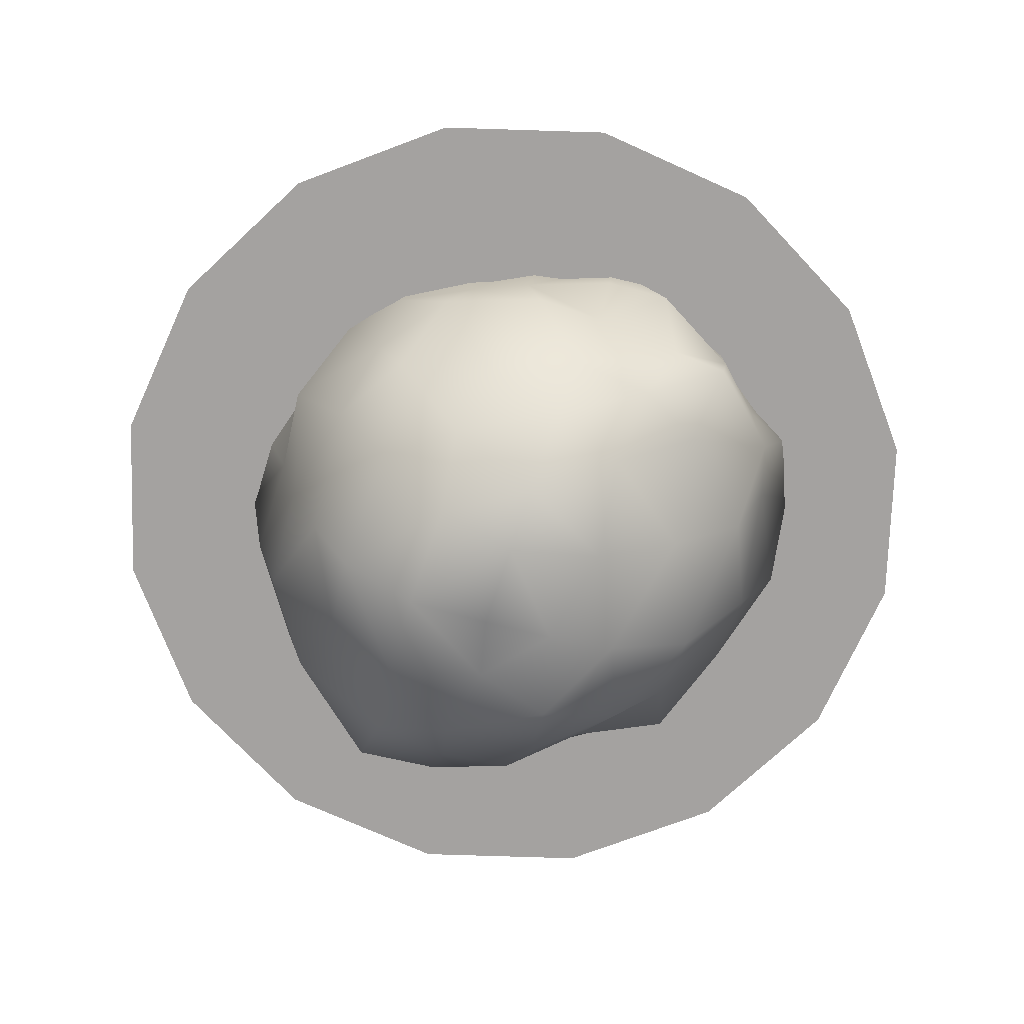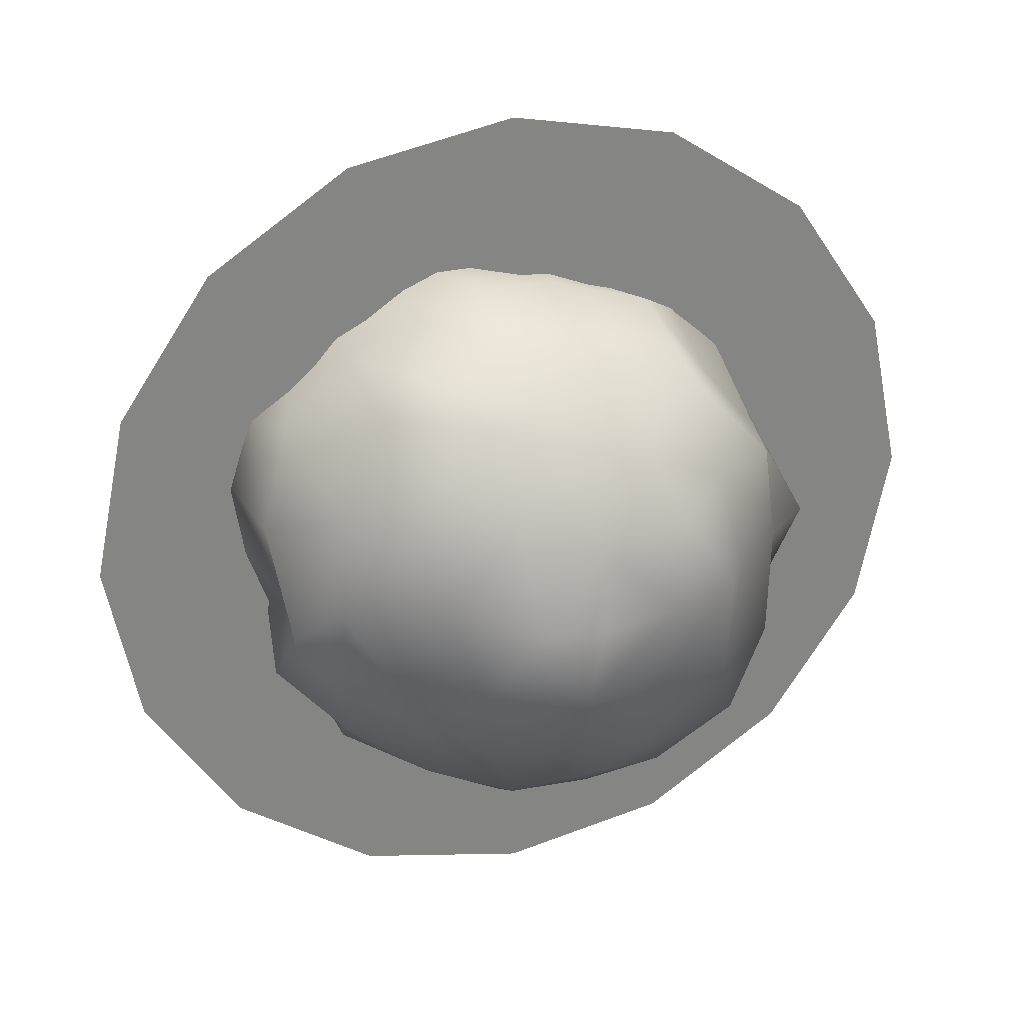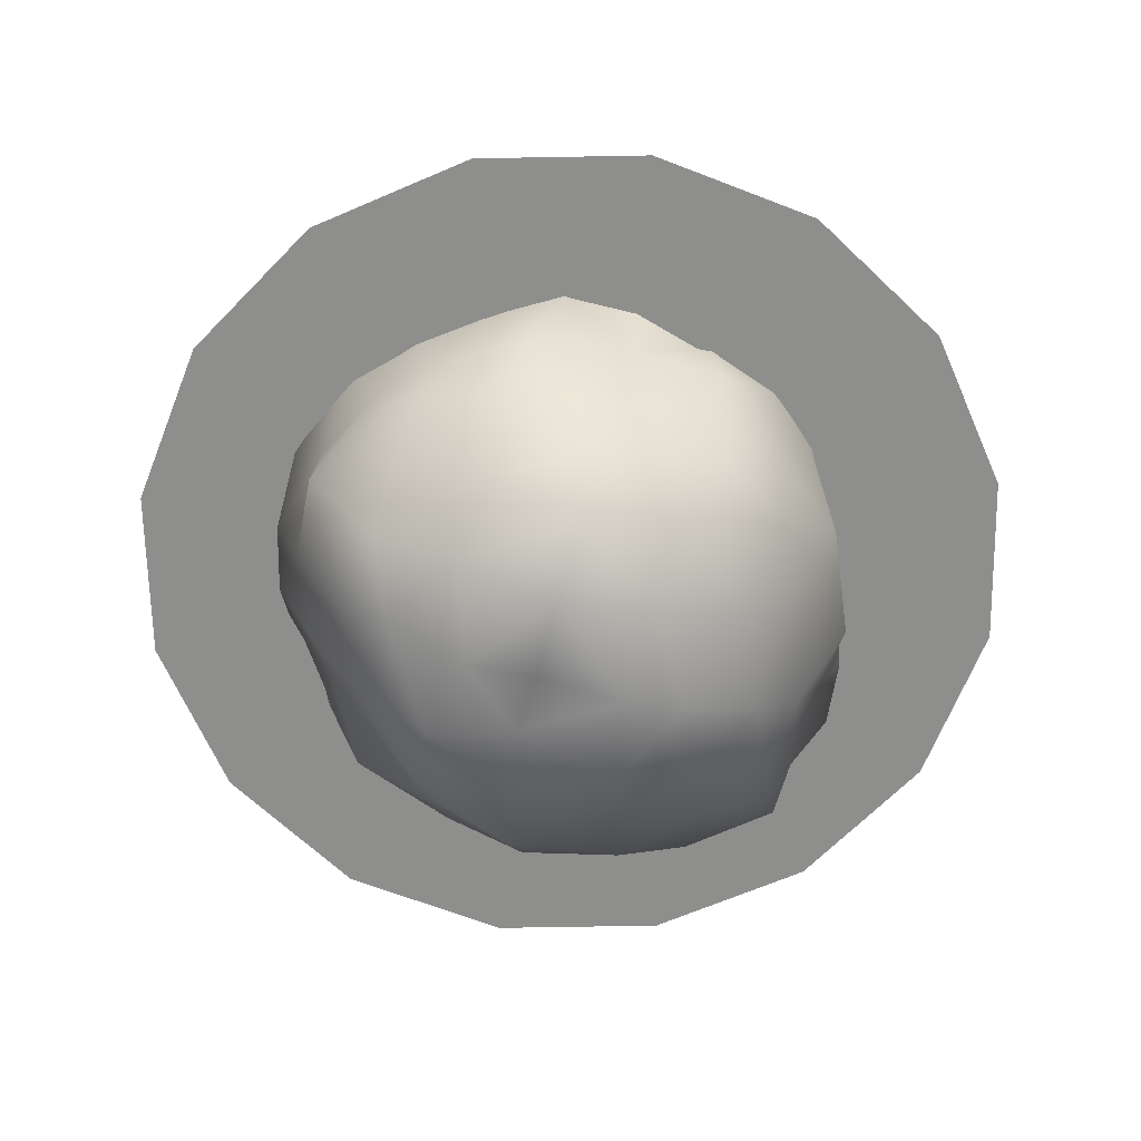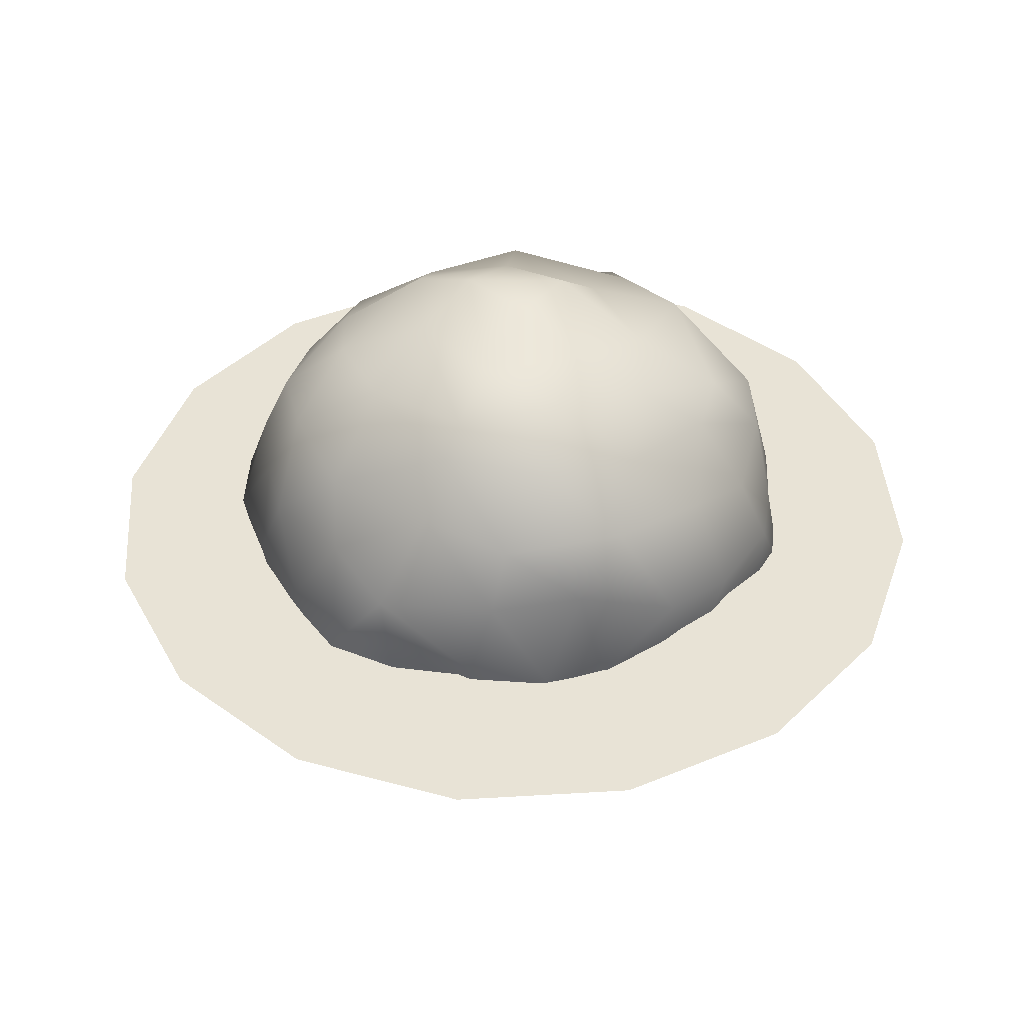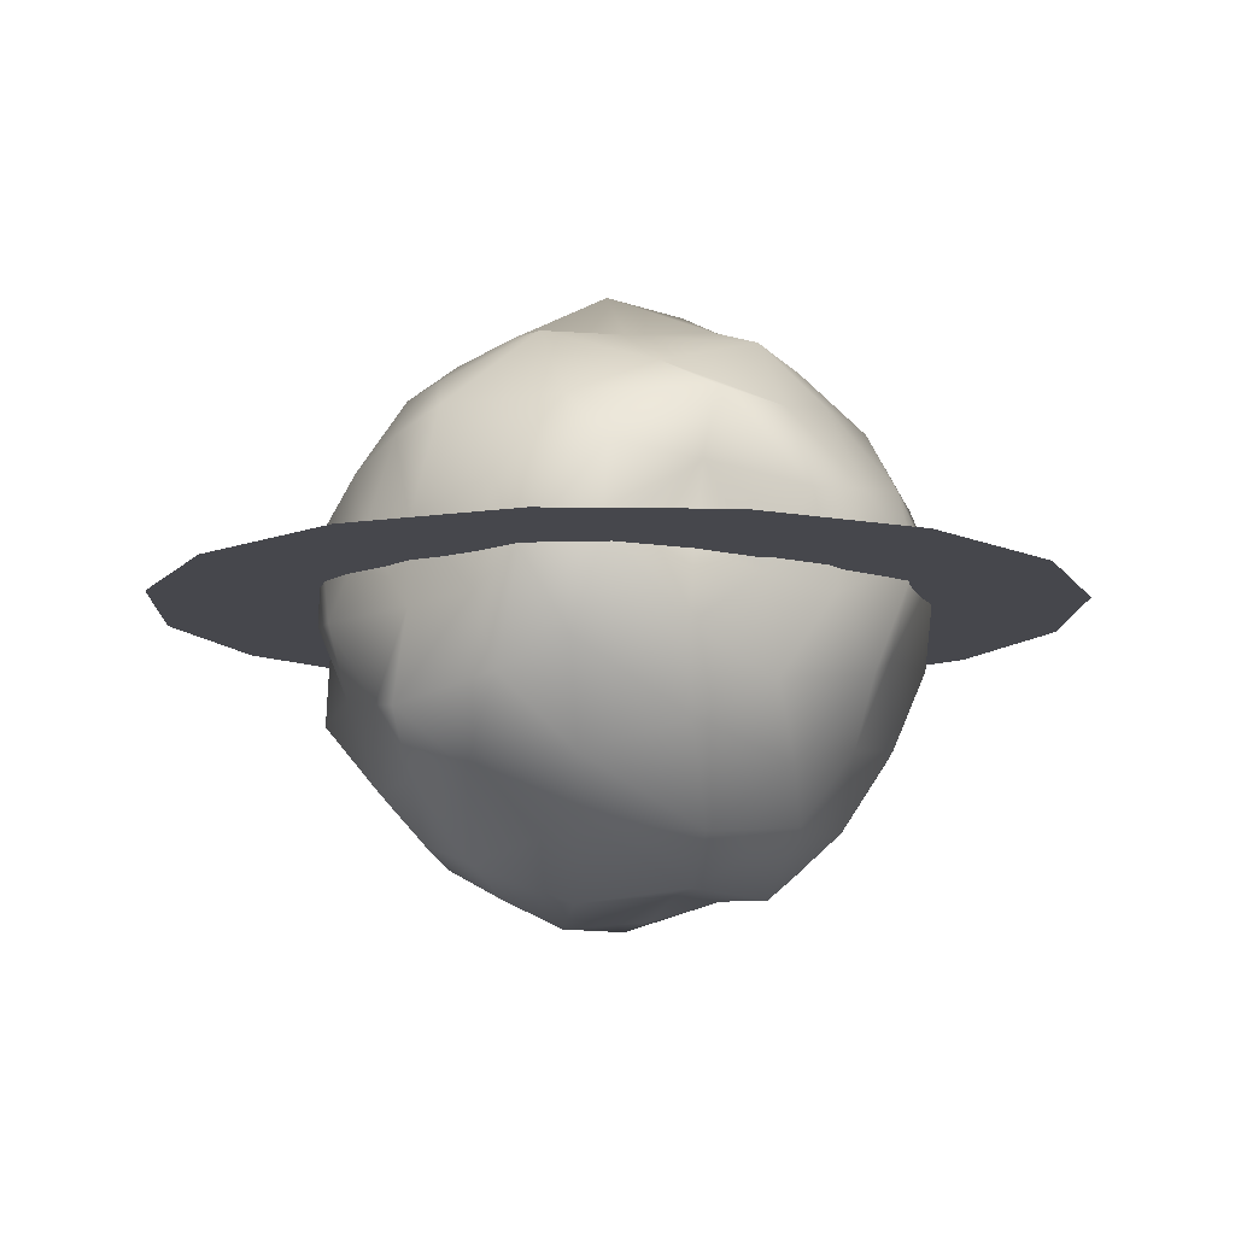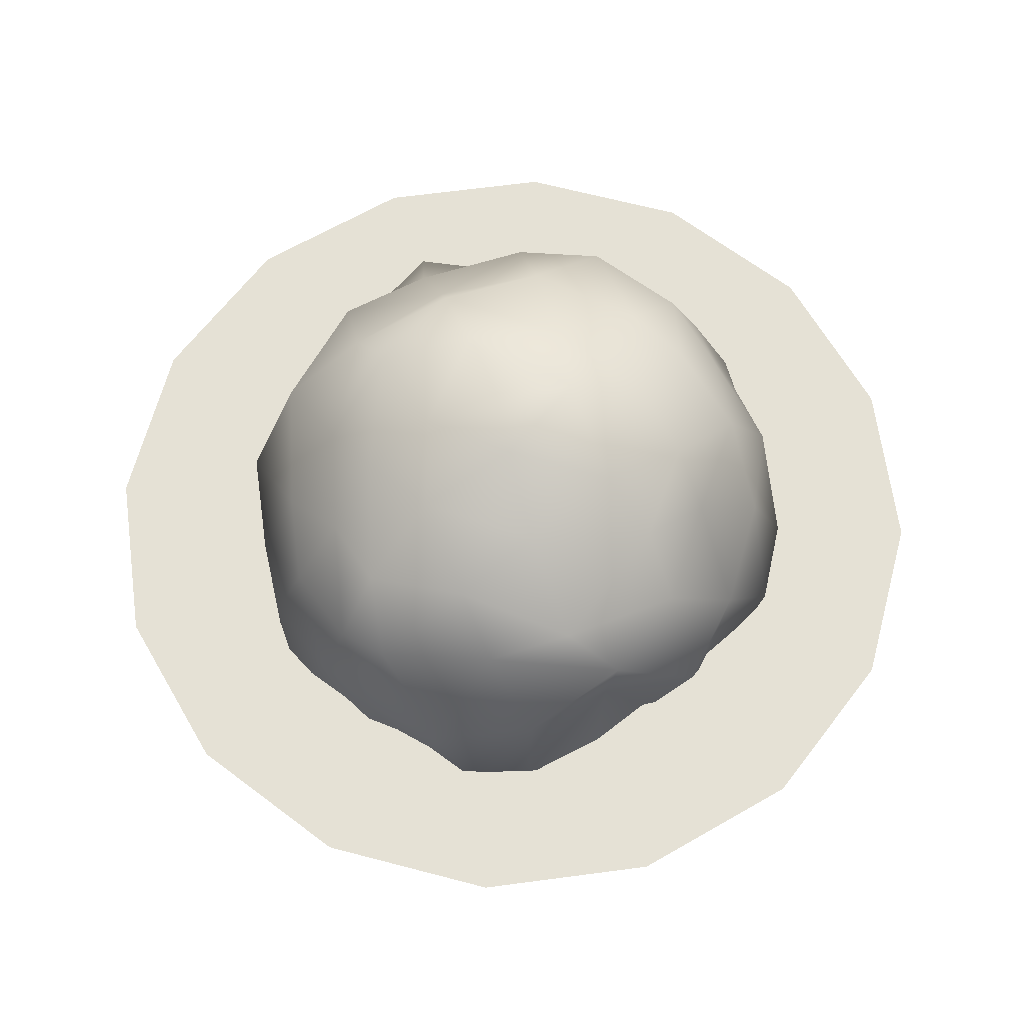
<metadata>
{"format":"obj","ext":"obj","renderer":"f3d","projection":"perspective","resolution":1024,"background":"white","views":[{"elev":-72.7,"azim":166.9,"up":"+Z"},{"elev":28.1,"azim":-17.7,"up":"+Y"},{"elev":-64.9,"azim":79.8,"up":"+Z"},{"elev":41.6,"azim":119.6,"up":"+Z"},{"elev":-10.9,"azim":-103.3,"up":"+Z"},{"elev":65.0,"azim":-108.9,"up":"+Z"}]}
</metadata>
<code>
v 3.27 -10.44 0.5771
v 1.09 -9.62 3.168
v 0.6872 -10.31 0.5726
v 3.746 -9.104 3.545
v 5.702 -9.148 0.8407
v 6.267 -7.266 3.719
v 7.48 -7.035 0.7056
v 7.787 -5.813 3.46
v 9.221 -4.292 0.9297
v 8.7 -2.662 3.527
v 10.31 -1.936 0.3019
v 10.28 0.3019 3.387
v 10.25 0.5805 0.5805
v 9.099 3.387 0.3861
v 9.325 0.3861 -1.936
v 9.339 3.539 -2.789
v 8.615 0.1354 -4.292
v 7.53 3.943 -5.668
v 7.555 -0.1951 -7.035
v 5.592 3.397 -8.047
v 6.162 -0.5957 -9.148
v 3.141 2.147 -9.249
v 3.532 -1.074 -10.44
v 0.4633 1.744 -10.63
v 0.6966 -1.252 -10.31
v -1.791 -1.534 -9.64
v 0.3623 -3.579 -9.62
v -2.255 -4.499 -9.781
v 1.116 -6.442 -8.643
v -2.396 -6.93 -7.595
v 0.8467 -8.068 -7.097
v -1.855 -9.014 -4.672
v 1.009 -9.726 -4.675
v -1.793 -10.23 -1.917
v 0.6925 -10.63 -2.155
v -2.053 -9.64 0.9084
v 0.6872 -10.31 0.5726
v -2.053 -9.64 0.9084
v 0.6872 -10.31 0.5726
v -1.75 -9.816 3.58
v 1.092 -8.643 5.609
v -1.986 -8.204 6.122
v 0.7827 -7.097 7.446
v -3.159 -5.505 7.77
v -0.9277 -4.675 9.169
v -3.798 -2.382 8.798
v -0.5342 -2.155 10.25
v -2.282 0.9084 10.23
v 0.07879 0.5726 10.25
v 0.3187 3.168 9.238
v 3.041 0.5771 9.426
v 3.366 3.89 9.331
v 5.383 0.8407 8.663
v 5.227 4.418 7.577
v 6.244 0.7056 7.508
v 7.781 4.157 5.599
v 8.038 0.9297 5.992
v 8.345 3.897 3.109
v -4.581 -9.629 0.9102
v -4.527 -8.4 3.609
v -4.953 -5.819 6.199
v -6.005 -3.242 7.888
v -4.901 0.9102 8.182
v -2.532 4.176 8.503
v -0.1533 5.609 8.085
v 2.141 6.423 6.863
v 4.973 7.319 5.703
v 6.277 6.494 3.21
v 7.921 5.992 0.1354
v -7.062 -8.127 0.6522
v -7.578 -6.272 2.825
v -7.721 -3.679 5.324
v -8.299 0.6522 6.415
v -6.04 3.963 7.786
v -3.811 6.802 6.511
v -1.392 7.446 6.475
v 0.9667 8.57 4.699
v 4.222 9.271 2.403
v 6.316 7.508 -0.1951
v 6.699 6.057 -2.742
v -8.59 -4.941 -0.7731
v -9.879 -3.85 2.241
v -9.774 -0.7731 5.342
v -7.843 3.527 5.295
v -6.292 7.188 5.083
v -4.777 8.334 4.418
v -1.73 9.169 3.841
v 1.041 9.937 1.425
v 3.581 8.663 -0.5957
v 4.56 8.554 -3.34
v 5.717 6.352 -5.562
v -9.557 -2.345 -0.4452
v -9.582 -0.4452 2.978
v -10.23 2.709 3.297
v -9.088 6.036 2.28
v -6.572 8.137 1.284
v -4.456 9.225 1.325
v -1.841 10.25 1.744
v 1.56 9.426 -1.074
v 1.16 9.61 -4.072
v 2.309 6.846 -6.095
v 3.257 5.043 -8.502
v -10.32 0.06566 0.06566
v -10.77 2.978 0.2655
v -9.891 5.342 -0.1277
v -8.227 6.415 -1.16
v -6.702 8.182 -1.442
v -3.763 10.23 -1.534
v -1.503 10.25 -1.252
v 9.569 -3.02 -2.371
v 7.747 -6.251 -2.493
v 6.117 -7.983 -2.025
v 3.704 -9.431 -1.952
v 0.6872 -10.31 0.5726
v -4.581 -9.629 0.9102
v -4.677 -7.993 -2.134
v -7.062 -8.127 0.6522
v -7.618 -6.478 -3.128
v -8.59 -4.941 -0.7731
v -9.01 -2.928 -3.657
v -9.557 -2.345 -0.4452
v -10.54 0.2655 -2.345
v -10.32 0.06566 0.06566
v -10.77 2.978 0.2655
v -4.259 -6.886 -5.066
v -6.898 -4.048 -5.943
v -9.196 -0.1277 -4.941
v -9.24 3.631 -2.602
v -9.891 5.342 -0.1277
v -5.168 -4.711 -7.736
v -6.988 -1.16 -8.127
v -8.094 3.157 -5.972
v -8.666 5.83 -3.672
v -8.227 6.415 -1.16
v -4.122 -1.442 -9.629
v -5.675 2.494 -7.838
v -5.548 6.122 -6.182
v -6.234 8.544 -4.459
v -6.702 8.182 -1.442
v -2.757 2.06 -10.08
v -2.696 5.378 -8.854
v -3.434 7.524 -6.376
v -4.337 8.807 -4.171
v -3.763 10.23 -1.534
v 0.1624 3.841 -9.726
v -0.2342 6.475 -8.068
v -0.7148 8.085 -6.442
v -1.289 9.238 -3.579
v -1.503 10.25 -1.252
v 2.1 -2.669 9.522
v 2.794 -5.884 7.736
v 3.757 -7.968 5.997
v 8.726 -3.262 -5.245
v 7.006 -6.655 -4.488
v 3.888 -9.691 -4.797
v -1.503 10.25 -1.252
v 5.262 -2.787 8.574
v 6.312 -5.689 6.777
v 6.099 -3.809 -7.05
v 3.557 -7.264 -7.629
v 7.904 -3.048 6.022
v 3.643 -4.411 -9.057
v -1.503 10.25 -1.252
g polygon0
f 1 2 3
f 1 4 2
f 5 4 1
f 5 6 4
f 7 6 5
f 7 8 6
f 9 8 7
f 9 10 8
f 11 10 9
f 11 12 10
f 13 12 11
f 13 14 12
f 15 14 13
f 15 16 14
f 17 16 15
f 17 18 16
f 19 18 17
f 19 20 18
f 21 20 19
f 21 22 20
f 23 22 21
f 23 24 22
f 25 24 23
f 25 26 24
f 27 26 25
f 27 28 26
f 29 28 27
f 29 30 28
f 31 30 29
f 31 32 30
f 33 32 31
f 33 34 32
f 35 34 33
f 35 36 34
f 37 36 35
f 2 38 39
f 2 40 38
f 41 40 2
f 41 42 40
f 43 42 41
f 43 44 42
f 45 44 43
f 45 46 44
f 47 46 45
f 47 48 46
f 49 48 47
f 49 50 48
f 51 50 49
f 51 52 50
f 53 52 51
f 53 54 52
f 55 54 53
f 55 56 54
f 57 56 55
f 57 58 56
f 12 58 57
f 12 14 58
f 40 59 38
f 40 60 59
f 42 60 40
f 42 61 60
f 44 61 42
f 44 62 61
f 46 62 44
f 46 63 62
f 48 63 46
f 48 64 63
f 50 64 48
f 50 65 64
f 52 65 50
f 52 66 65
f 54 66 52
f 54 67 66
f 56 67 54
f 56 68 67
f 58 68 56
f 58 69 68
f 14 69 58
f 14 16 69
f 60 70 59
f 60 71 70
f 61 71 60
f 61 72 71
f 62 72 61
f 62 73 72
f 63 73 62
f 63 74 73
f 64 74 63
f 64 75 74
f 65 75 64
f 65 76 75
f 66 76 65
f 66 77 76
f 67 77 66
f 67 78 77
f 68 78 67
f 68 79 78
f 69 79 68
f 69 80 79
f 16 80 69
f 16 18 80
f 71 81 70
f 71 82 81
f 72 82 71
f 72 83 82
f 73 83 72
f 73 84 83
f 74 84 73
f 74 85 84
f 75 85 74
f 75 86 85
f 76 86 75
f 76 87 86
f 77 87 76
f 77 88 87
f 78 88 77
f 78 89 88
f 79 89 78
f 79 90 89
f 80 90 79
f 80 91 90
f 18 91 80
f 18 20 91
f 82 92 81
f 82 93 92
f 83 93 82
f 83 94 93
f 84 94 83
f 84 95 94
f 85 95 84
f 85 96 95
f 86 96 85
f 86 97 96
f 87 97 86
f 87 98 97
f 88 98 87
f 88 99 98
f 89 99 88
f 89 100 99
f 90 100 89
f 90 101 100
f 91 101 90
f 91 102 101
f 20 102 91
f 20 22 102
f 93 103 92
f 93 104 103
f 94 104 93
f 94 105 104
f 95 105 94
f 95 106 105
f 96 106 95
f 96 107 106
f 97 107 96
f 97 108 107
f 98 108 97
f 98 109 108
f 11 15 13
f 11 110 15
f 9 110 11
f 9 111 110
f 7 111 9
f 7 112 111
f 5 112 7
f 5 113 112
f 1 113 5
f 1 35 113
f 114 35 1
f 115 34 36
f 115 116 34
f 117 116 115
f 117 118 116
f 119 118 117
f 119 120 118
f 121 120 119
f 121 122 120
f 123 122 121
f 123 124 122
f 116 32 34
f 116 125 32
f 118 125 116
f 118 126 125
f 120 126 118
f 120 127 126
f 122 127 120
f 122 128 127
f 124 128 122
f 124 129 128
f 125 30 32
f 125 130 30
f 126 130 125
f 126 131 130
f 127 131 126
f 127 132 131
f 128 132 127
f 128 133 132
f 129 133 128
f 129 134 133
f 130 28 30
f 130 135 28
f 131 135 130
f 131 136 135
f 132 136 131
f 132 137 136
f 133 137 132
f 133 138 137
f 134 138 133
f 134 139 138
f 135 26 28
f 135 140 26
f 136 140 135
f 136 141 140
f 137 141 136
f 137 142 141
f 138 142 137
f 138 143 142
f 139 143 138
f 139 144 143
f 140 24 26
f 140 145 24
f 141 145 140
f 141 146 145
f 142 146 141
f 142 147 146
f 143 147 142
f 143 148 147
f 144 148 143
f 144 149 148
f 47 51 49
f 47 150 51
f 45 150 47
f 45 151 150
f 43 151 45
f 43 152 151
f 41 152 43
f 41 4 152
f 2 4 41
f 110 17 15
f 110 153 17
f 111 153 110
f 111 154 153
f 112 154 111
f 112 155 154
f 113 155 112
f 113 33 155
f 35 33 113
f 145 22 24
f 145 102 22
f 146 102 145
f 146 101 102
f 147 101 146
f 147 100 101
f 148 100 147
f 148 99 100
f 156 99 148
f 150 53 51
f 150 157 53
f 151 157 150
f 151 158 157
f 152 158 151
f 152 6 158
f 4 6 152
f 153 19 17
f 153 159 19
f 154 159 153
f 154 160 159
f 155 160 154
f 155 31 160
f 33 31 155
f 157 55 53
f 157 161 55
f 158 161 157
f 158 8 161
f 6 8 158
f 159 21 19
f 159 162 21
f 160 162 159
f 160 29 162
f 31 29 160
f 161 57 55
f 161 10 57
f 8 10 161
f 162 23 21
f 162 27 23
f 29 27 162
f 10 12 57
f 27 25 23
f 163 98 99
v 7.509 0 0
v 9.239 3.827 0
v 6.937 2.874 0
v 10 0 0
v 6.937 -2.874 0
v 9.239 -3.827 0
v 5.31 -5.31 0
v 7.071 -7.071 0
v 2.874 -6.937 0
v 3.827 -9.239 0
v -1e-06 -7.509 0
v -2e-06 -10 0
v -2.874 -6.937 0
v -3.827 -9.239 0
v -5.31 -5.31 0
v -7.071 -7.071 0
v -6.937 -2.874 0
v -9.239 -3.827 0
v -7.509 3e-06 0
v -10 3e-06 0
v -6.937 2.874 0
v -9.239 3.827 0
v -5.31 5.31 0
v -7.071 7.071 0
v -2.874 6.937 0
v -3.827 9.239 0
v 3e-06 7.509 0
v 4e-06 10 0
v 2.874 6.937 0
v 3.827 9.239 0
v 5.31 5.31 0
v 7.071 7.071 0
v 9.087 9.087 0
v 11.87 4.918 0
v 11.1 11.1 0
v 14.51 6.009 0
v 12.85 0 0
v 11.87 -4.918 0
v 9.087 -9.087 0
v 4.918 -11.87 0
v -2e-06 -12.85 0
v -4.918 -11.87 0
v -9.087 -9.087 0
v -11.87 -4.918 0
v -12.85 4e-06 0
v -11.87 4.918 0
v -9.087 9.087 0
v -4.918 11.87 0
v 6e-06 12.85 0
v 4.918 11.87 0
v 6.009 14.51 0
v 15.7 0 0
v 14.51 -6.009 0
v 11.1 -11.1 0
v 6.009 -14.51 0
v -2e-06 -15.7 0
v -6.009 -14.51 0
v -11.1 -11.1 0
v -14.51 -6.009 0
v -15.7 4e-06 0
v -14.51 6.009 0
v -11.1 11.1 0
v -6.009 14.51 0
v 7e-06 15.7 0
g polygon1
f 164 165 166
f 164 167 165
f 168 167 164
f 168 169 167
f 170 169 168
f 170 171 169
f 172 171 170
f 172 173 171
f 174 173 172
f 174 175 173
f 176 175 174
f 176 177 175
f 178 177 176
f 178 179 177
f 180 179 178
f 180 181 179
f 182 181 180
f 182 183 181
f 184 183 182
f 184 185 183
f 186 185 184
f 186 187 185
f 188 187 186
f 188 189 187
f 190 189 188
f 190 191 189
f 192 191 190
f 192 193 191
f 194 193 192
f 194 195 193
f 165 195 194
f 165 196 195
f 197 196 165
f 197 198 196
f 199 198 197
f 167 197 165
f 167 200 197
f 169 200 167
f 169 201 200
f 171 201 169
f 171 202 201
f 173 202 171
f 173 203 202
f 175 203 173
f 175 204 203
f 177 204 175
f 177 205 204
f 179 205 177
f 179 206 205
f 181 206 179
f 181 207 206
f 183 207 181
f 183 208 207
f 185 208 183
f 185 209 208
f 187 209 185
f 187 210 209
f 189 210 187
f 189 211 210
f 191 211 189
f 191 212 211
f 213 212 191
f 213 214 212
f 198 214 213
f 200 199 197
f 200 215 199
f 201 215 200
f 201 216 215
f 202 216 201
f 202 217 216
f 203 217 202
f 203 218 217
f 204 218 203
f 204 219 218
f 205 219 204
f 205 220 219
f 206 220 205
f 206 221 220
f 207 221 206
f 207 222 221
f 208 222 207
f 208 223 222
f 209 223 208
f 209 224 223
f 210 224 209
f 210 225 224
f 211 225 210
f 211 226 225
f 212 226 211
f 212 227 226
f 214 227 212
f 193 213 191
f 193 196 213
f 195 196 193
f 166 165 194
f 196 198 213

</code>
